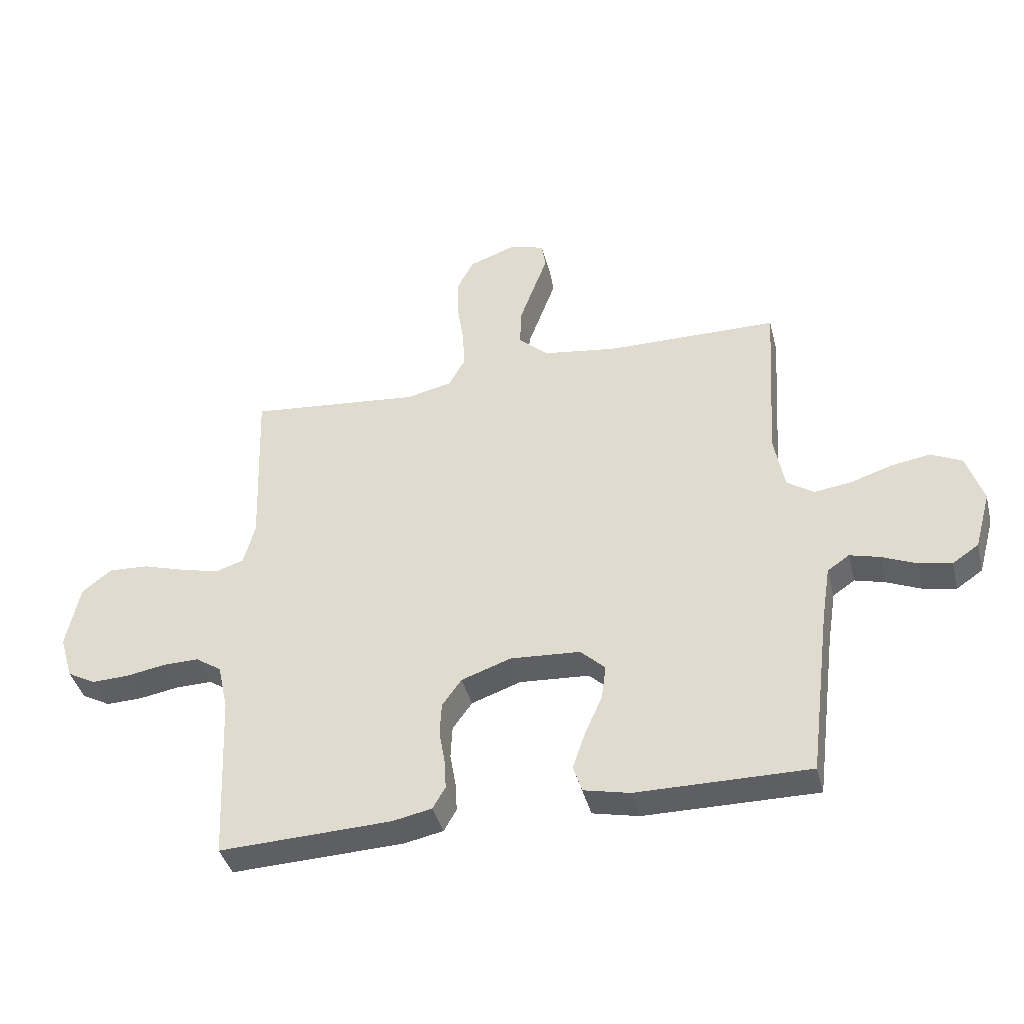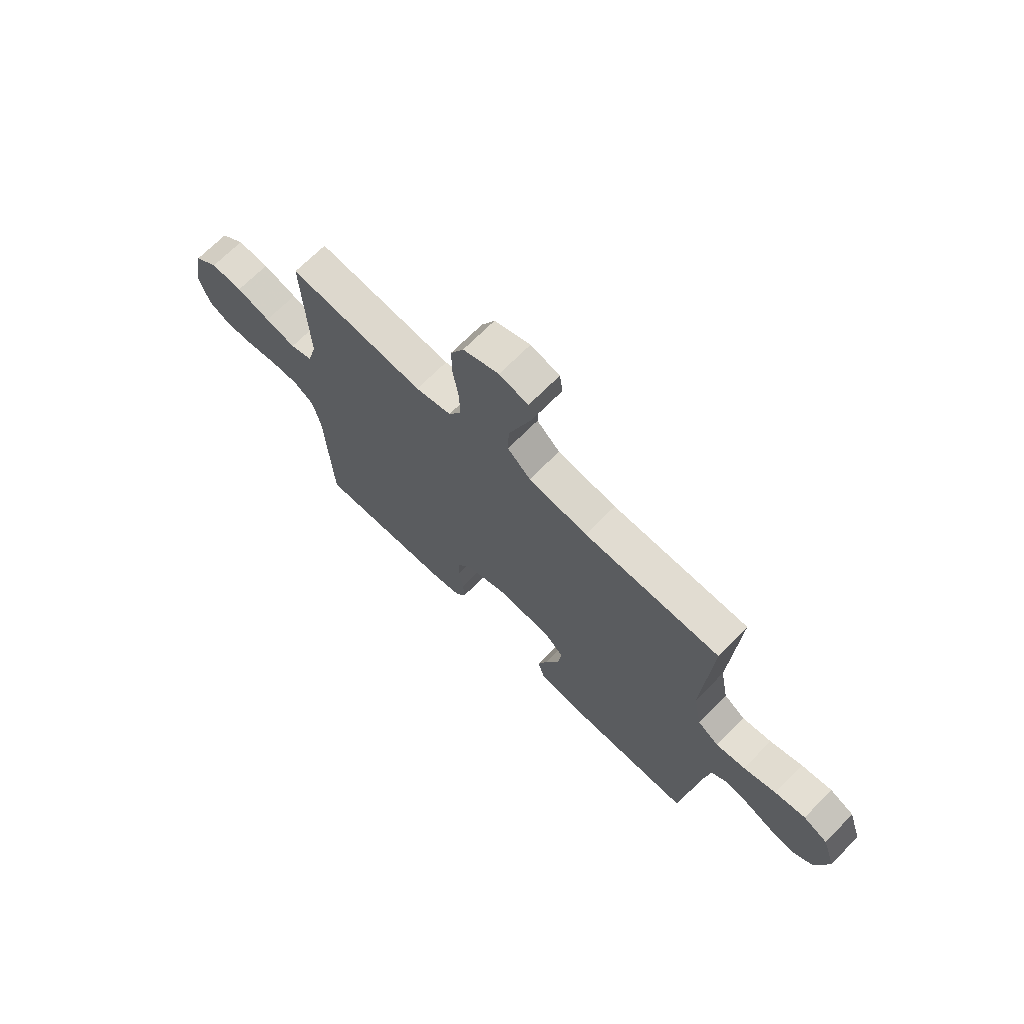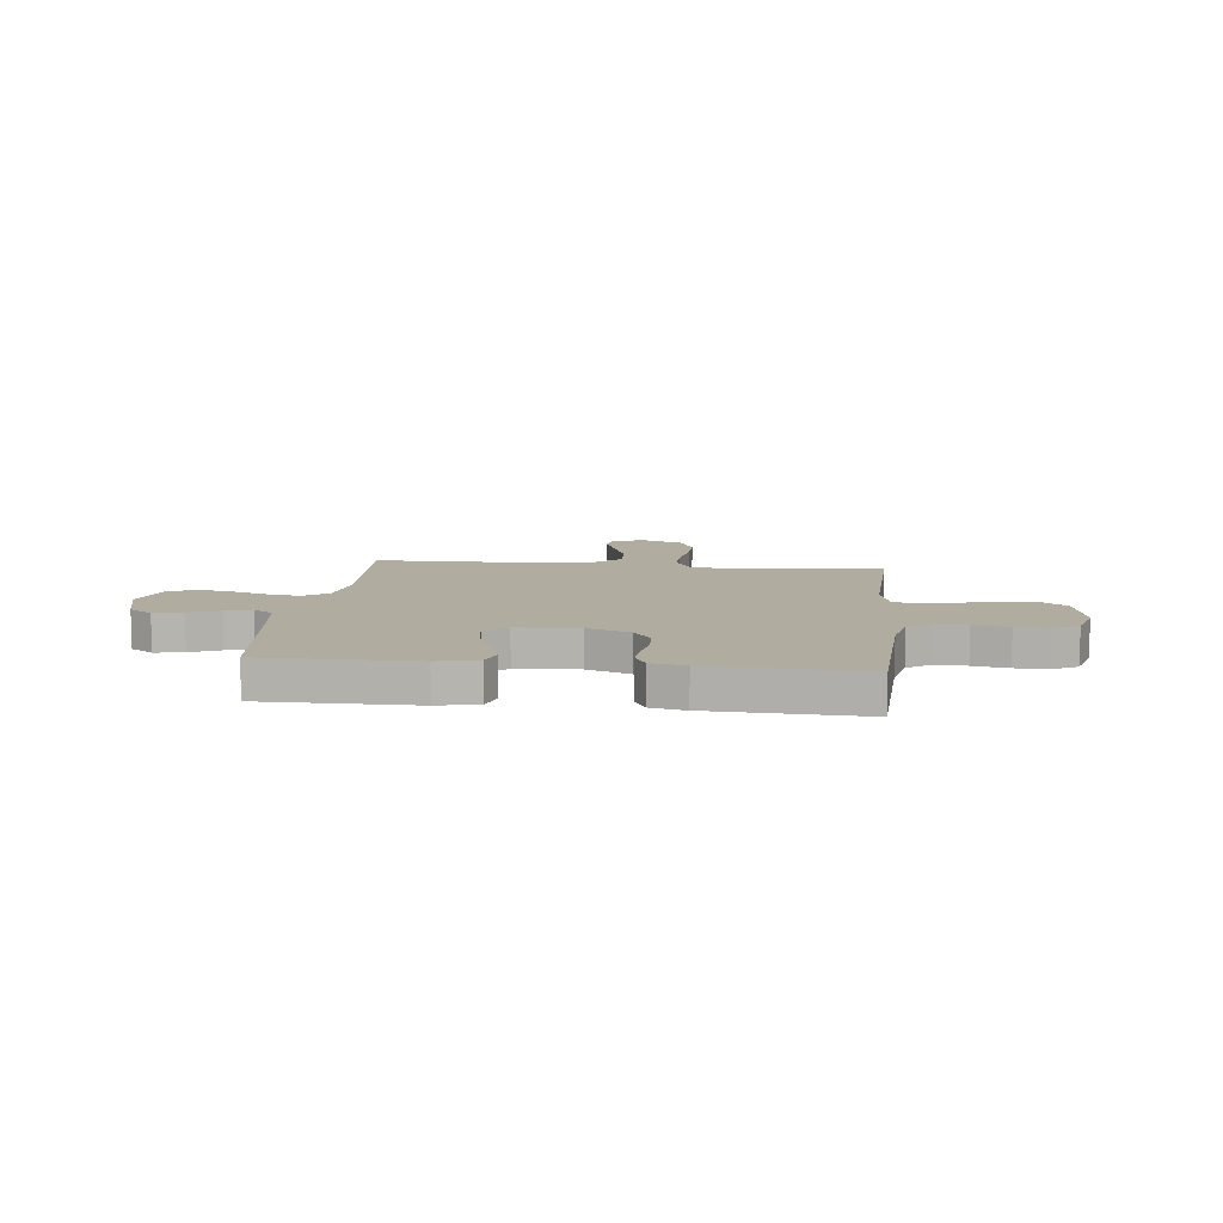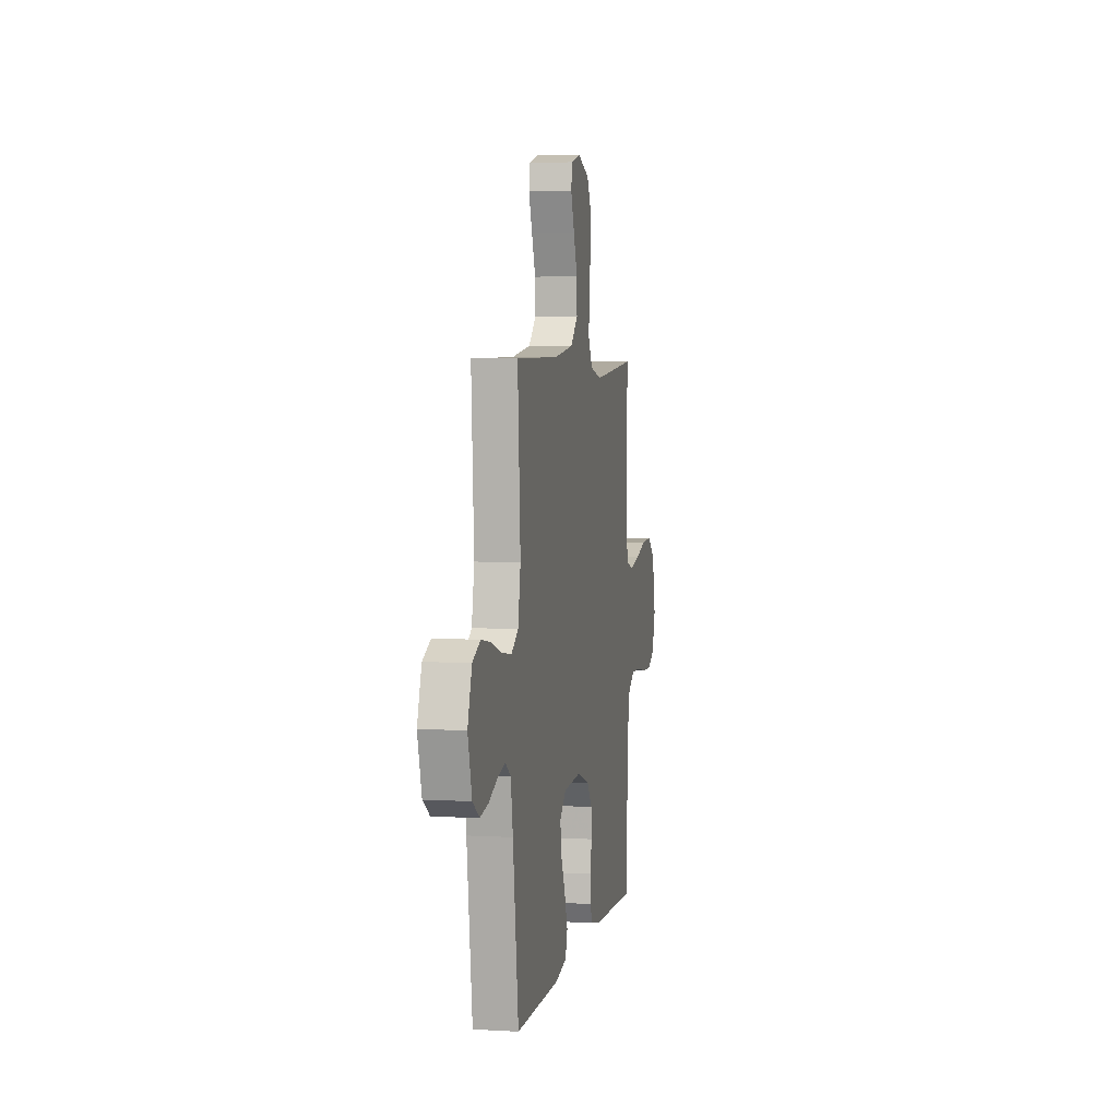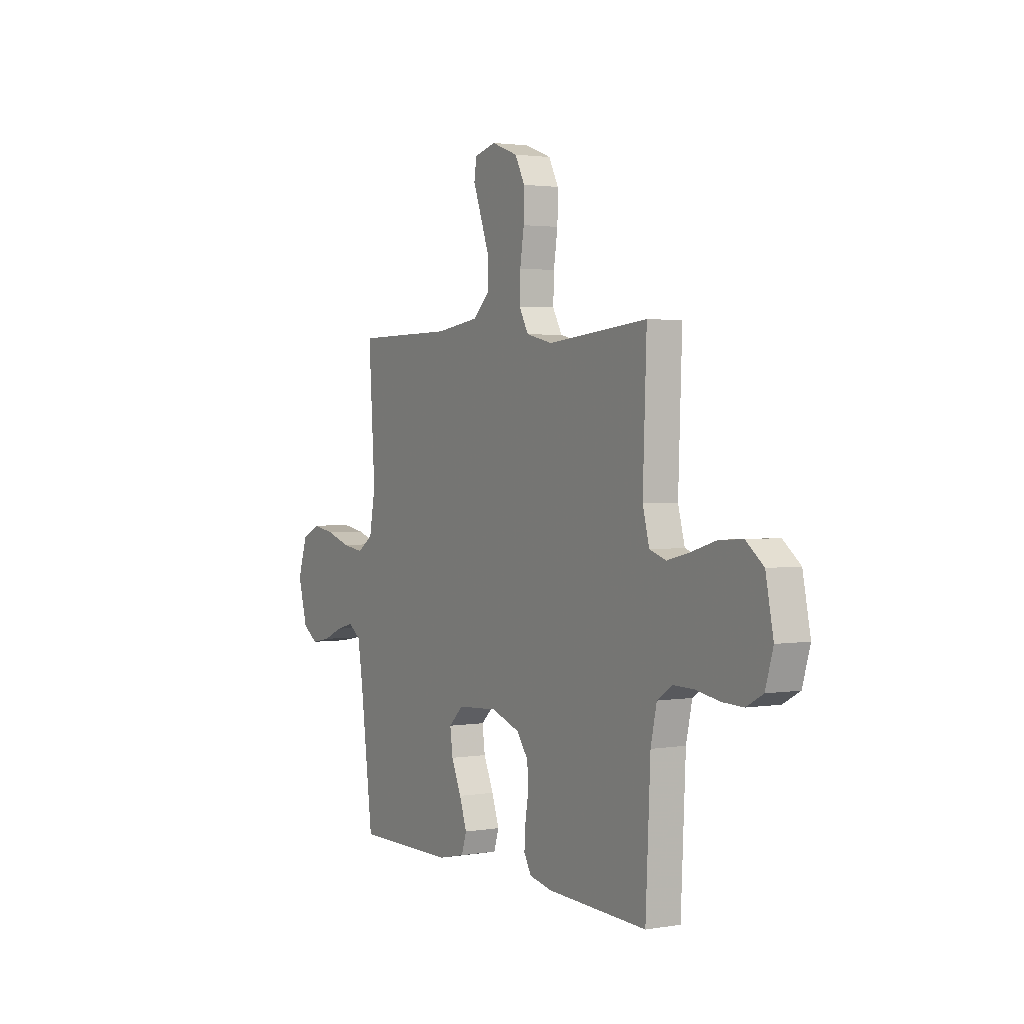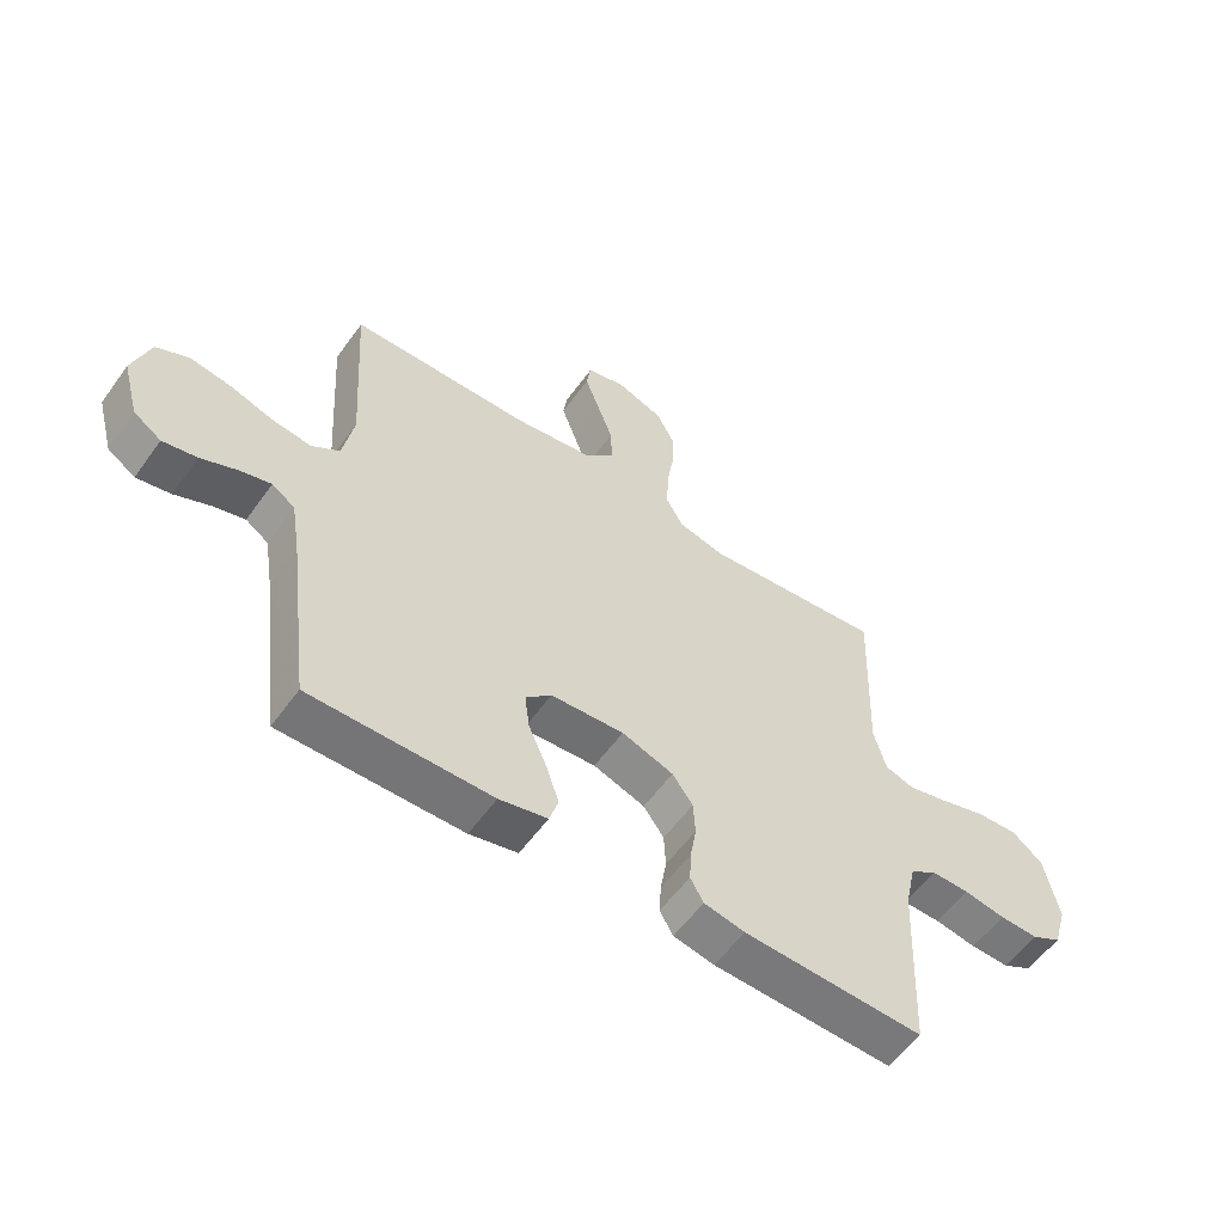
<metadata>
{"format":"obj","ext":"obj","renderer":"f3d","projection":"perspective","resolution":1024,"background":"white","views":[{"elev":-40.6,"azim":14.0,"up":"+Z"},{"elev":68.9,"azim":44.5,"up":"+Z"},{"elev":10.0,"azim":-173.6,"up":"+Y"},{"elev":4.3,"azim":100.8,"up":"+Z"},{"elev":2.3,"azim":-120.3,"up":"+Z"},{"elev":-56.8,"azim":144.7,"up":"+Z"}]}
</metadata>
<code>
v 0.5 0.07 0.5
v 0.481 0.07 0.2
v 0.499 0.07 0.103
v 0.546 0.07 0.071
v 0.611 0.07 0.08
v 0.683 0.07 0.103
v 0.751 0.07 0.114
v 0.805 0.07 0.088
v 0.834 0.07 0
v 0.806 0.07 -0.101
v 0.76 0.07 -0.132
v 0.703 0.07 -0.121
v 0.643 0.07 -0.095
v 0.591 0.07 -0.081
v 0.553 0.07 -0.107
v 0.538 0.07 -0.2
v 0.5 0.07 -0.5
v 0.2 0.07 -0.498
v 0.12 0.07 -0.48
v 0.105 0.07 -0.433
v 0.127 0.07 -0.369
v 0.157 0.07 -0.301
v 0.165 0.07 -0.241
v 0.122 0.07 -0.2
v 0 0.07 -0.192
v -0.086 0.07 -0.222
v -0.12 0.07 -0.269
v -0.123 0.07 -0.326
v -0.113 0.07 -0.385
v -0.11 0.07 -0.437
v -0.132 0.07 -0.475
v -0.2 0.07 -0.489
v -0.5 0.07 -0.5
v -0.514 0.07 -0.2
v -0.532 0.07 -0.119
v -0.577 0.07 -0.089
v -0.64 0.07 -0.09
v -0.709 0.07 -0.102
v -0.773 0.07 -0.104
v -0.823 0.07 -0.077
v -0.846 0.07 0
v -0.823 0.07 0.113
v -0.771 0.07 0.154
v -0.701 0.07 0.15
v -0.626 0.07 0.127
v -0.558 0.07 0.11
v -0.509 0.07 0.126
v -0.489 0.07 0.2
v -0.5 0.07 0.5
v -0.2 0.07 0.47
v -0.121 0.07 0.488
v -0.093 0.07 0.538
v -0.095 0.07 0.605
v -0.107 0.07 0.681
v -0.108 0.07 0.752
v -0.079 0.07 0.808
v 0 0.07 0.837
v 0.064 0.07 0.82
v 0.071 0.07 0.773
v 0.047 0.07 0.708
v 0.021 0.07 0.637
v 0.019 0.07 0.571
v 0.07 0.07 0.523
v 0.2 0.07 0.504
v 0.5 0 0.5
v 0.481 0 0.2
v 0.499 0 0.103
v 0.546 0 0.071
v 0.611 0 0.08
v 0.683 0 0.103
v 0.751 0 0.114
v 0.805 0 0.088
v 0.834 0 0
v 0.806 0 -0.101
v 0.76 0 -0.132
v 0.703 0 -0.121
v 0.643 0 -0.095
v 0.591 0 -0.081
v 0.553 0 -0.107
v 0.538 0 -0.2
v 0.5 0 -0.5
v 0.2 0 -0.498
v 0.12 0 -0.48
v 0.105 0 -0.433
v 0.127 0 -0.369
v 0.157 0 -0.301
v 0.165 0 -0.241
v 0.122 0 -0.2
v 0 0 -0.192
v -0.086 0 -0.222
v -0.12 0 -0.269
v -0.123 0 -0.326
v -0.113 0 -0.385
v -0.11 0 -0.437
v -0.132 0 -0.475
v -0.2 0 -0.489
v -0.5 0 -0.5
v -0.514 0 -0.2
v -0.532 0 -0.119
v -0.577 0 -0.089
v -0.64 0 -0.09
v -0.709 0 -0.102
v -0.773 0 -0.104
v -0.823 0 -0.077
v -0.846 0 0
v -0.823 0 0.113
v -0.771 0 0.154
v -0.701 0 0.15
v -0.626 0 0.127
v -0.558 0 0.11
v -0.509 0 0.126
v -0.489 0 0.2
v -0.5 0 0.5
v -0.2 0 0.47
v -0.121 0 0.488
v -0.093 0 0.538
v -0.095 0 0.605
v -0.107 0 0.681
v -0.108 0 0.752
v -0.079 0 0.808
v 0 0 0.837
v 0.064 0 0.82
v 0.071 0 0.773
v 0.047 0 0.708
v 0.021 0 0.637
v 0.019 0 0.571
v 0.07 0 0.523
v 0.2 0 0.504
f 57 58 59 60
f 57 60 61
f 56 57 61 62
f 53 54 55 56
f 52 53 56 62
f 48 49 50
f 47 48 50 51
f 42 43 44 45
f 42 45 46
f 41 42 46
f 40 41 46 47
f 37 38 39 40
f 36 37 40 47
f 31 32 33 34
f 31 34 35
f 28 29 30 31
f 27 28 31 35
f 26 27 35 36
f 19 20 21 22
f 17 18 19 22
f 16 17 22 23
f 15 16 23 24
f 10 11 12 13
f 10 13 14
f 9 10 14
f 8 9 14
f 5 6 7 8
f 4 5 8 14
f 3 4 14 15
f 64 1 2
f 63 64 2 3
f 51 52 62 63
f 25 26 36 47
f 25 47 51 63
f 24 25 63
f 3 15 24 63
f 124 123 122 121
f 125 124 121
f 126 125 121 120
f 120 119 118 117
f 126 120 117 116
f 114 113 112
f 115 114 112 111
f 109 108 107 106
f 110 109 106
f 110 106 105
f 111 110 105 104
f 104 103 102 101
f 111 104 101 100
f 98 97 96 95
f 99 98 95
f 95 94 93 92
f 99 95 92 91
f 100 99 91 90
f 86 85 84 83
f 86 83 82 81
f 87 86 81 80
f 88 87 80 79
f 77 76 75 74
f 78 77 74
f 78 74 73
f 78 73 72
f 72 71 70 69
f 78 72 69 68
f 79 78 68 67
f 66 65 128
f 67 66 128 127
f 127 126 116 115
f 111 100 90 89
f 127 115 111 89
f 127 89 88
f 127 88 79 67
f 1 65 66 2
f 2 66 67 3
f 3 67 68 4
f 4 68 69 5
f 5 69 70 6
f 6 70 71 7
f 7 71 72 8
f 8 72 73 9
f 9 73 74 10
f 10 74 75 11
f 11 75 76 12
f 12 76 77 13
f 13 77 78 14
f 14 78 79 15
f 15 79 80 16
f 16 80 81 17
f 17 81 82 18
f 18 82 83 19
f 19 83 84 20
f 20 84 85 21
f 21 85 86 22
f 22 86 87 23
f 23 87 88 24
f 24 88 89 25
f 25 89 90 26
f 26 90 91 27
f 27 91 92 28
f 28 92 93 29
f 29 93 94 30
f 30 94 95 31
f 31 95 96 32
f 32 96 97 33
f 33 97 98 34
f 34 98 99 35
f 35 99 100 36
f 36 100 101 37
f 37 101 102 38
f 38 102 103 39
f 39 103 104 40
f 40 104 105 41
f 41 105 106 42
f 42 106 107 43
f 43 107 108 44
f 44 108 109 45
f 45 109 110 46
f 46 110 111 47
f 47 111 112 48
f 48 112 113 49
f 49 113 114 50
f 50 114 115 51
f 51 115 116 52
f 52 116 117 53
f 53 117 118 54
f 54 118 119 55
f 55 119 120 56
f 56 120 121 57
f 57 121 122 58
f 58 122 123 59
f 59 123 124 60
f 60 124 125 61
f 61 125 126 62
f 62 126 127 63
f 63 127 128 64
f 64 128 65 1

</code>
